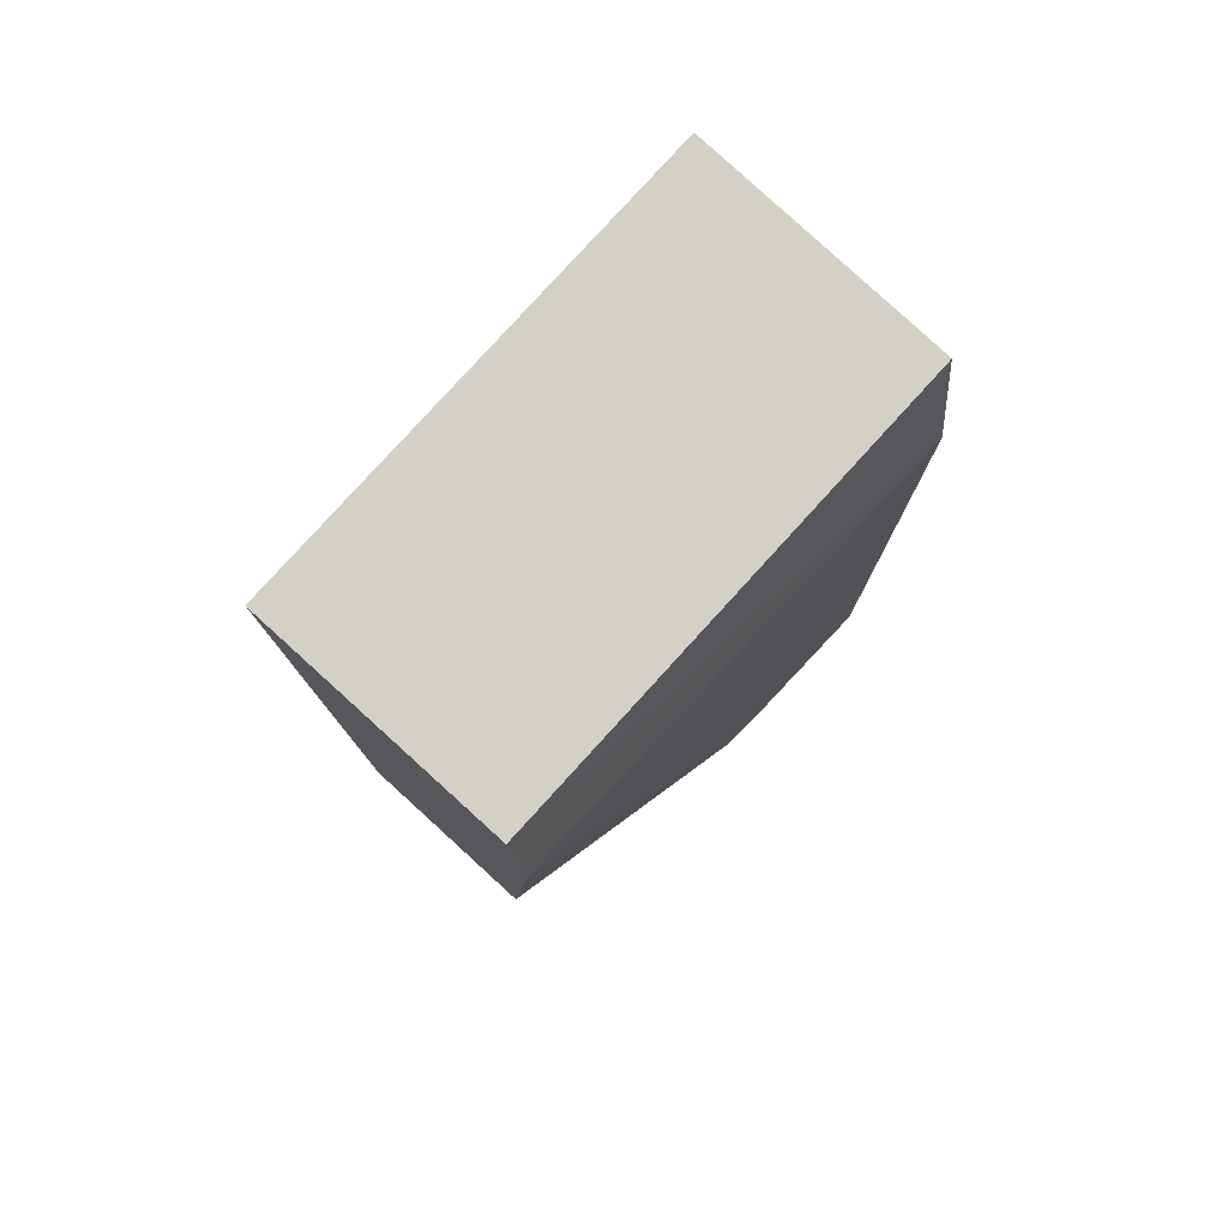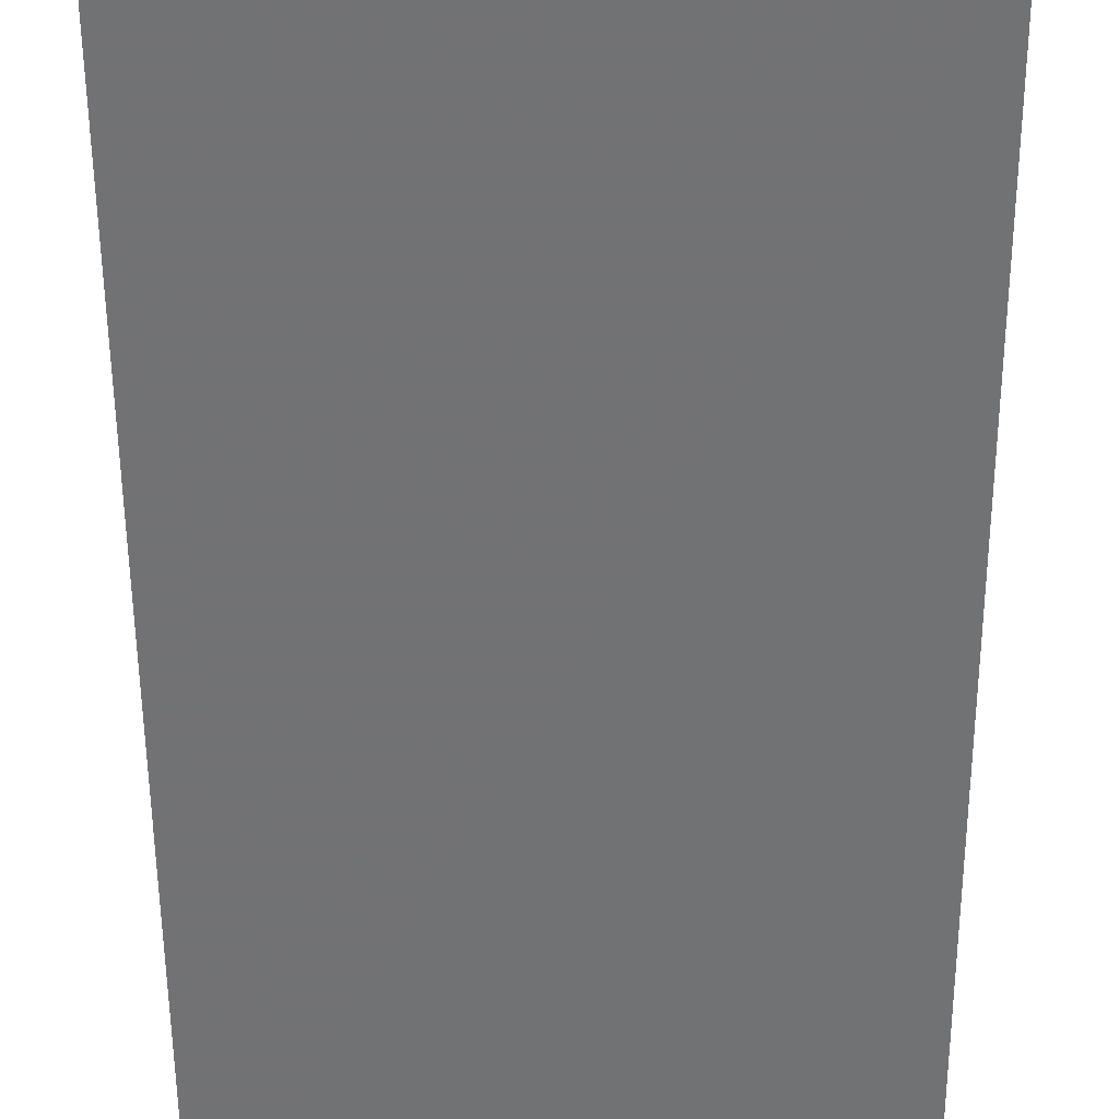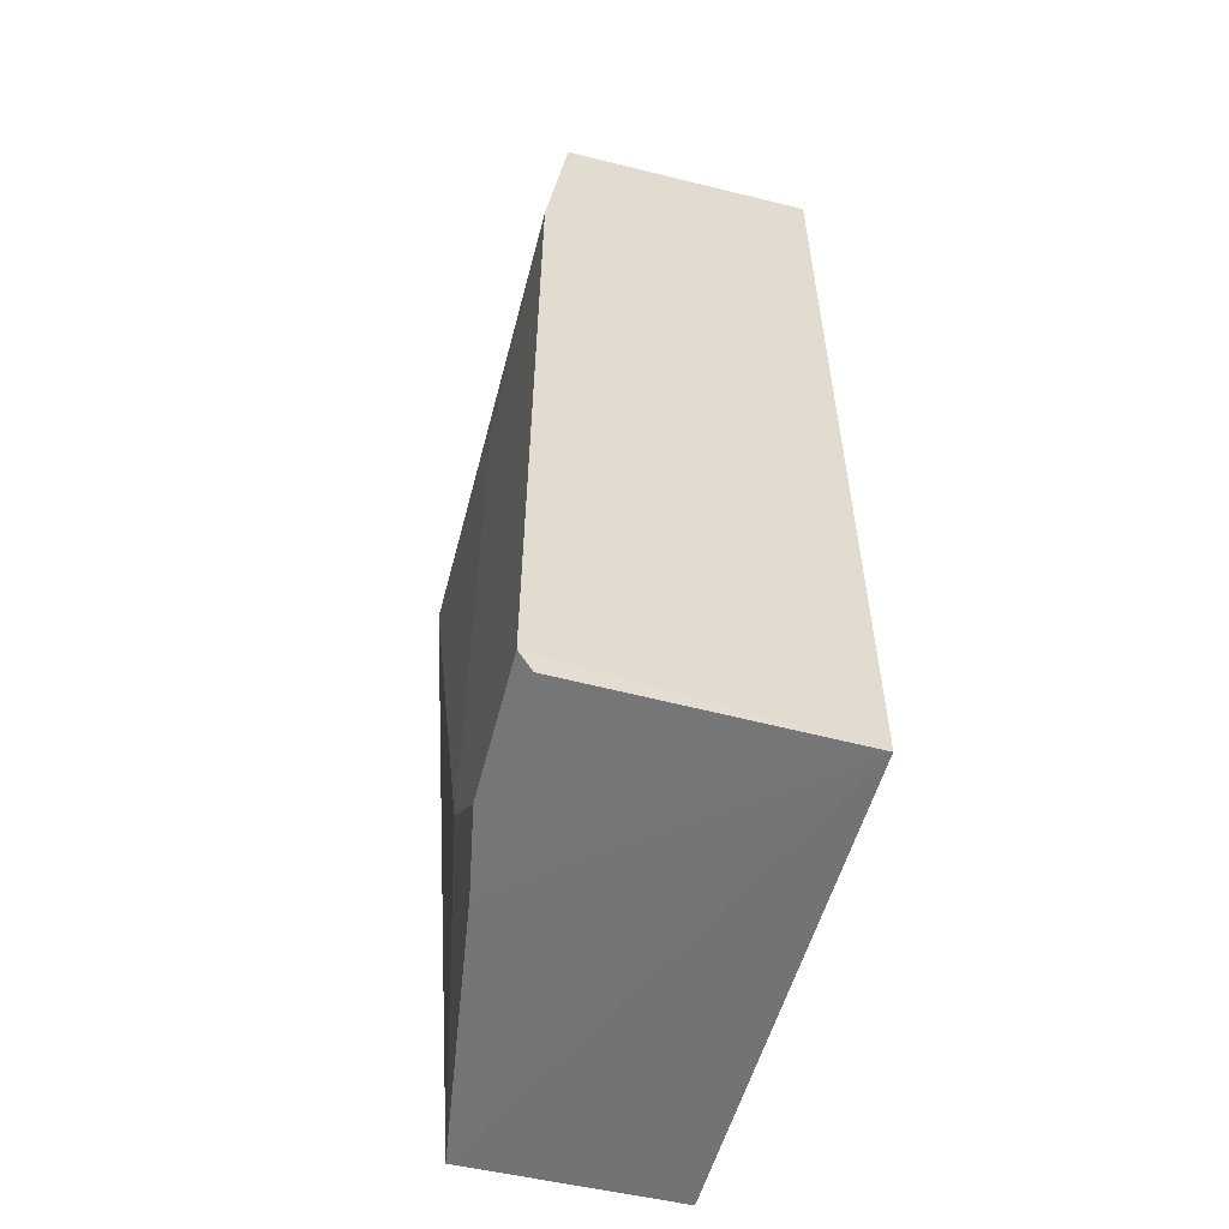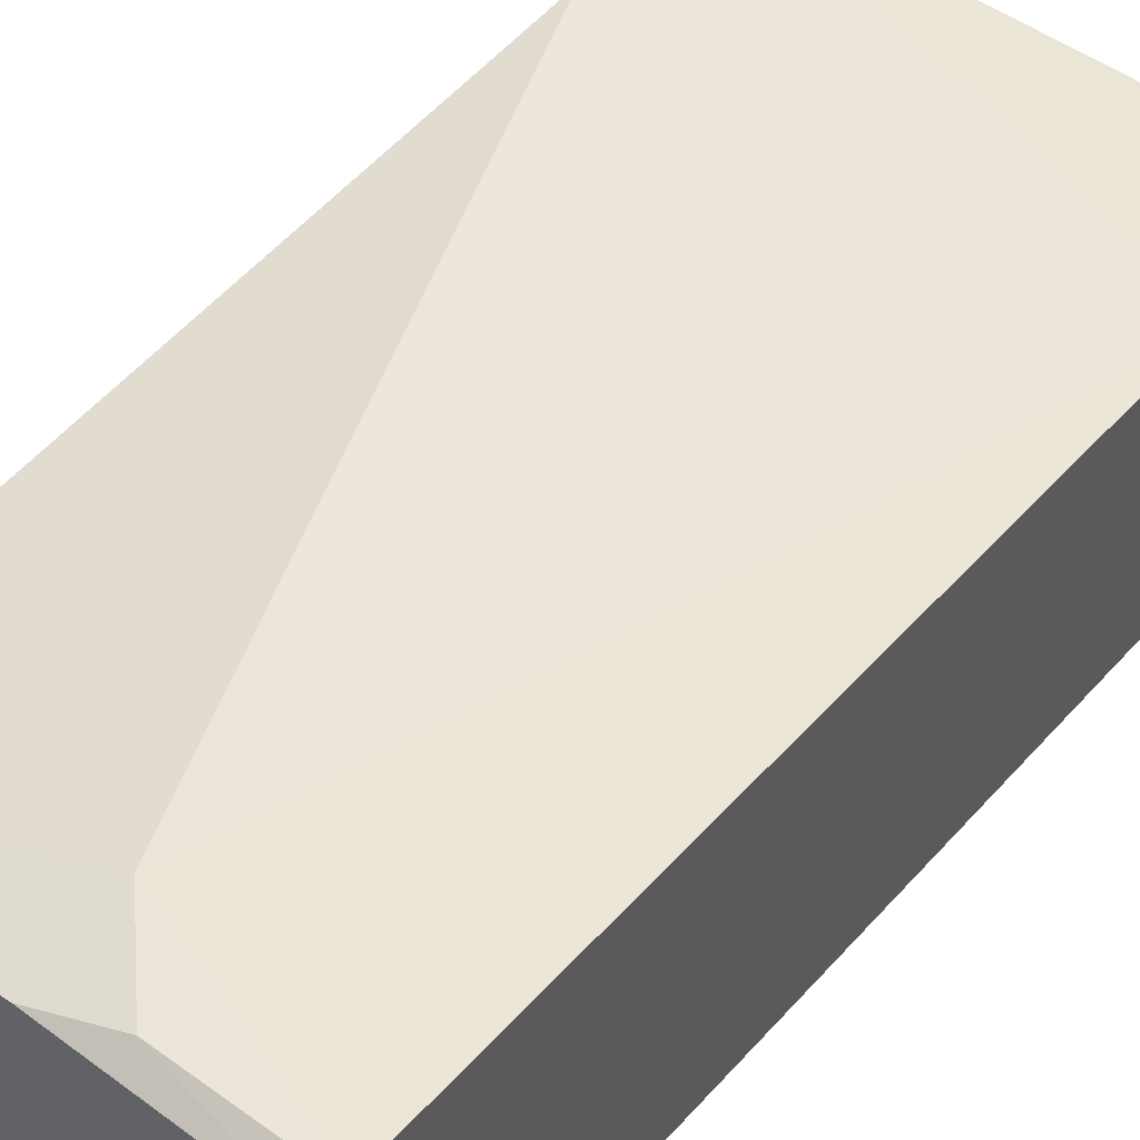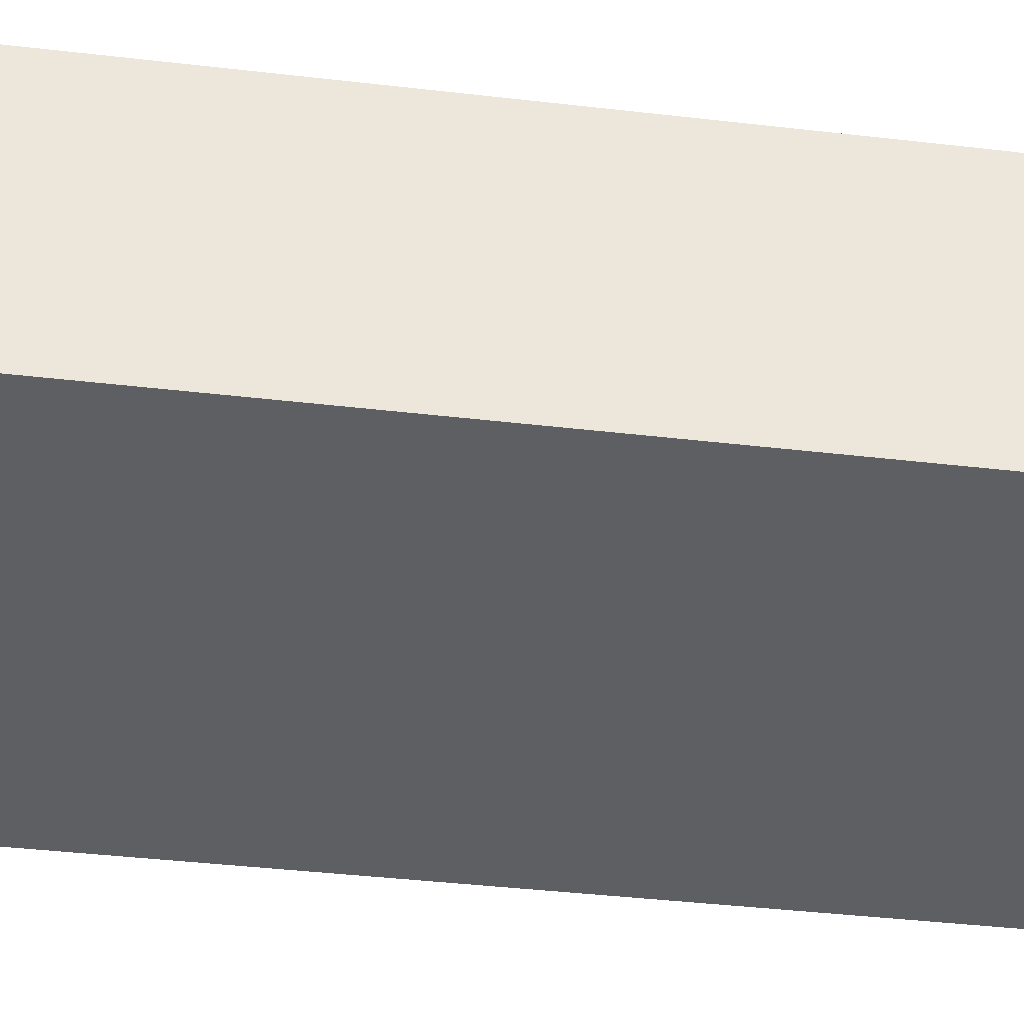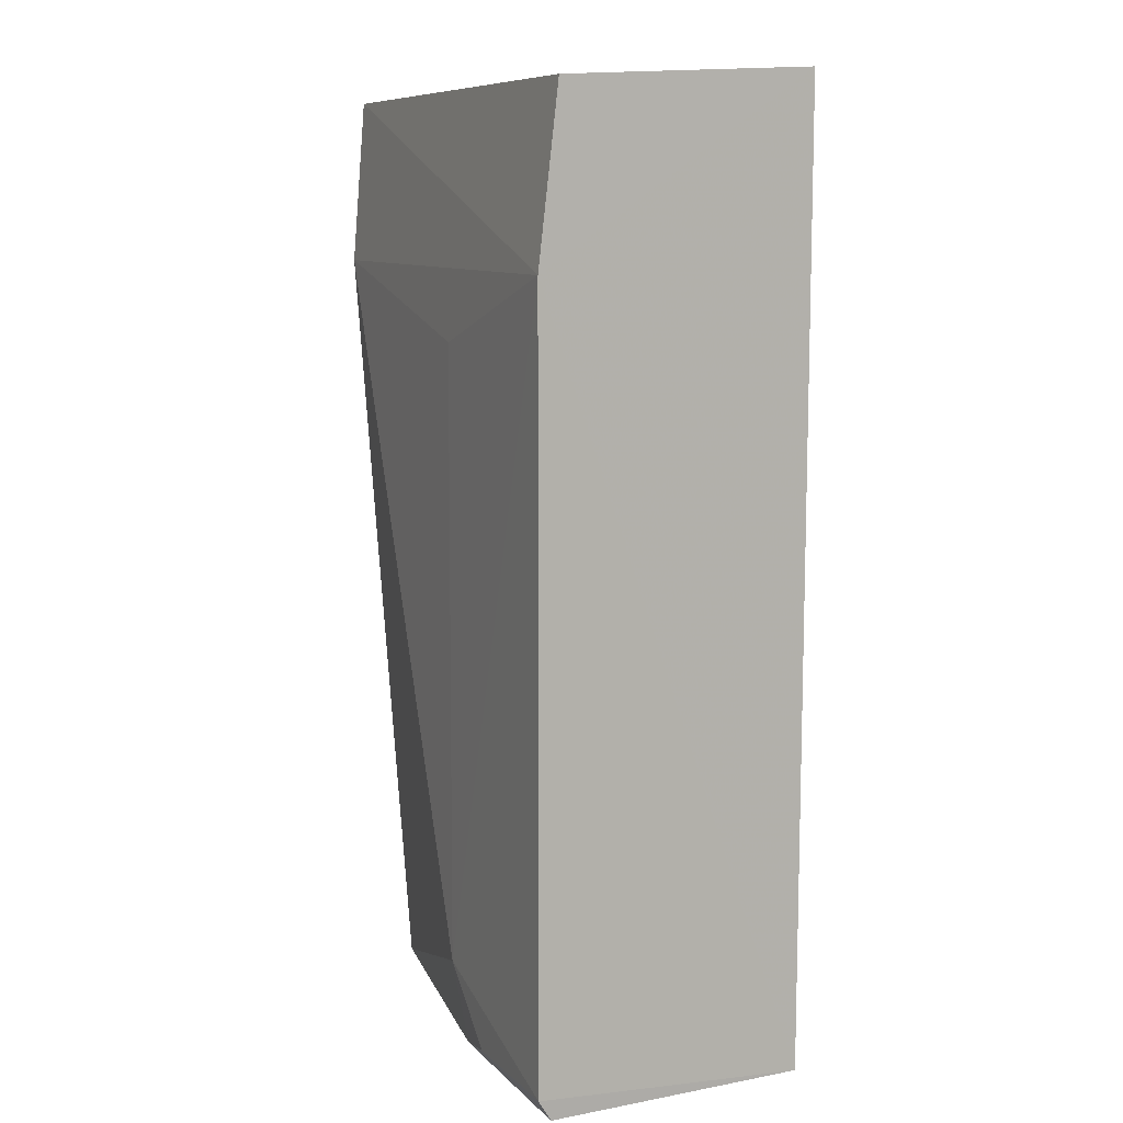
<metadata>
{"format":"obj","ext":"obj","renderer":"f3d","projection":"perspective","resolution":1024,"background":"white","views":[{"elev":78.9,"azim":-47.8,"up":"+Y"},{"elev":-55.5,"azim":0.3,"up":"+Z"},{"elev":-56.7,"azim":74.4,"up":"+Y"},{"elev":49.5,"azim":39.9,"up":"+Z"},{"elev":-40.1,"azim":81.9,"up":"+Z"},{"elev":9.5,"azim":64.6,"up":"+Y"}]}
</metadata>
<code>
v 0.002454 0.03454 0.2643
v 0.00245 -0.03457 0.2649
v 0.002489 -0.03444 0.2457
v -0.03298 0.03504 0.2456
v -0.03301 0.02227 0.2652
v 0.002441 0.03551 0.2456
v 0.002529 0.0221 0.2658
v -0.03295 0.0342 0.2642
v -0.03302 -0.03456 0.2611
v 0.002507 -0.03299 0.2658
v -0.01276 -0.03466 0.2645
v -0.03299 -0.03406 0.2457
v -0.01267 -0.02811 0.2658
v -0.007605 -0.03317 0.2656
v -0.01266 0.01704 0.2657
f 6 3 4
f 7 6 1
f 7 3 6
f 8 4 5
f 8 6 4
f 8 1 6
f 8 7 1
f 8 5 7
f 9 5 4
f 10 2 3
f 10 3 7
f 11 9 3
f 11 3 2
f 12 9 4
f 12 4 3
f 12 3 9
f 13 10 7
f 13 5 9
f 13 9 11
f 14 11 2
f 14 2 10
f 14 13 11
f 14 10 13
f 15 13 7
f 15 7 5
f 15 5 13

</code>
